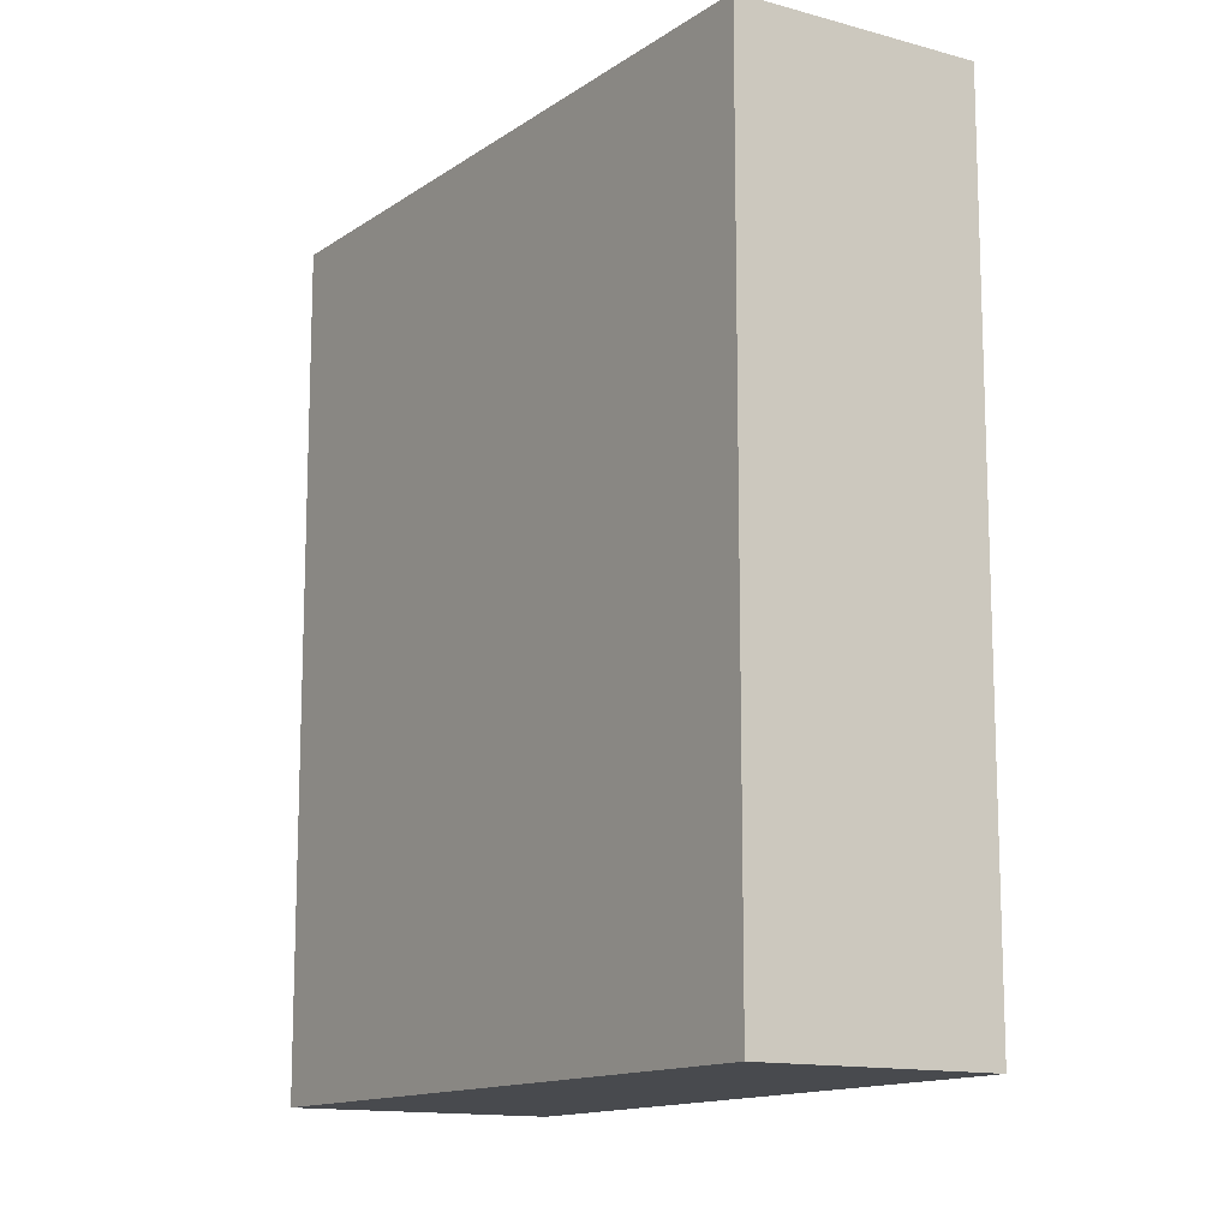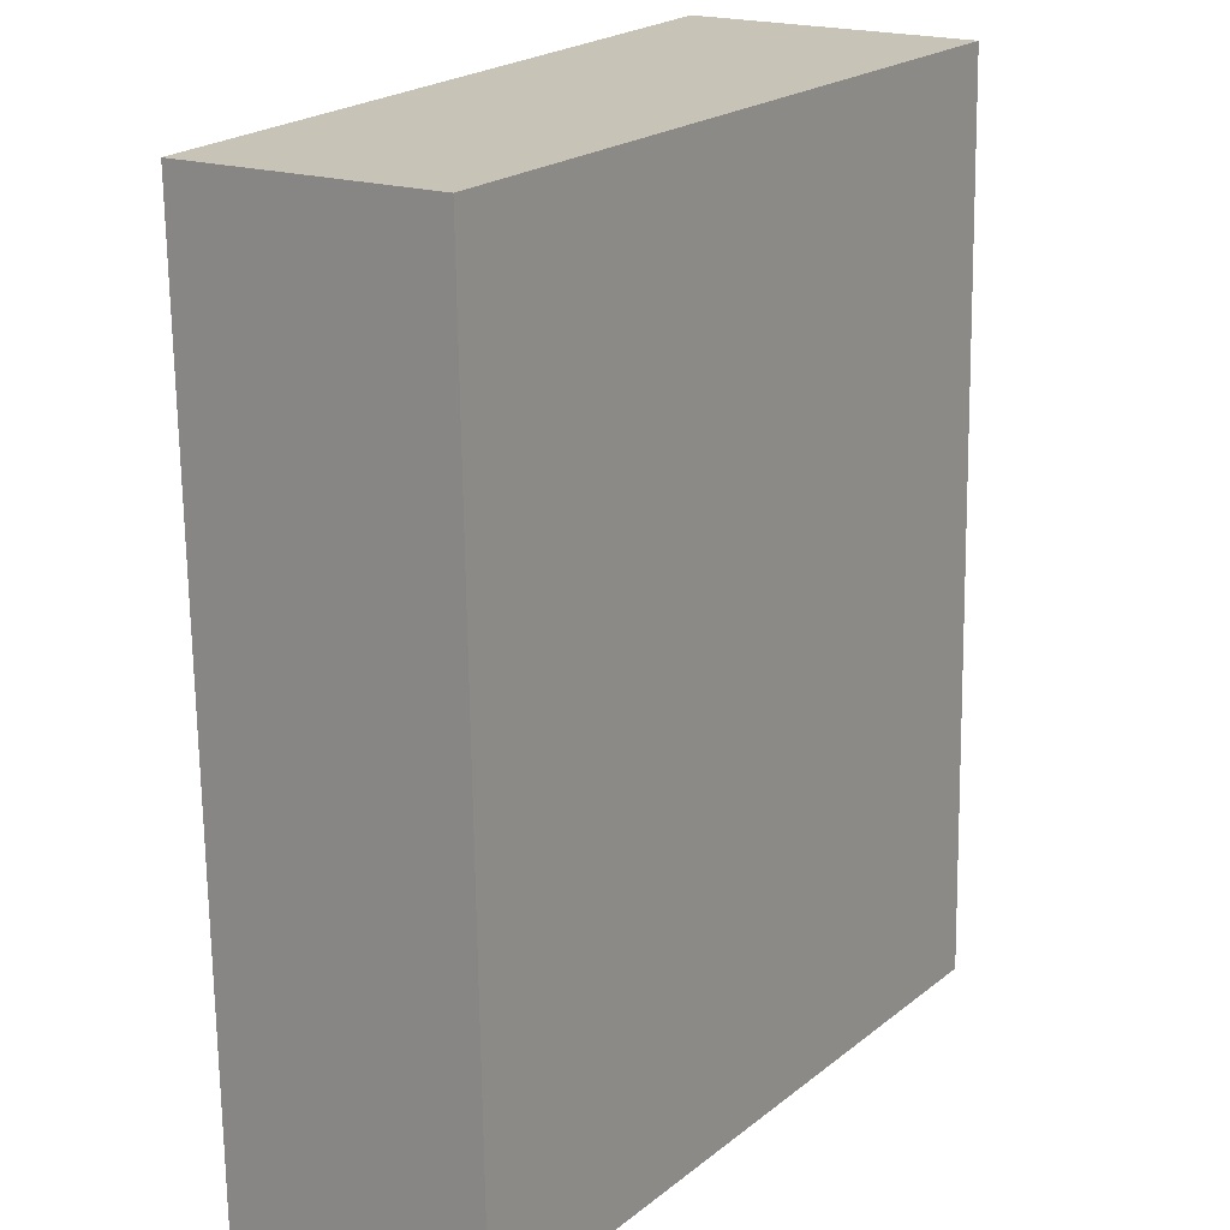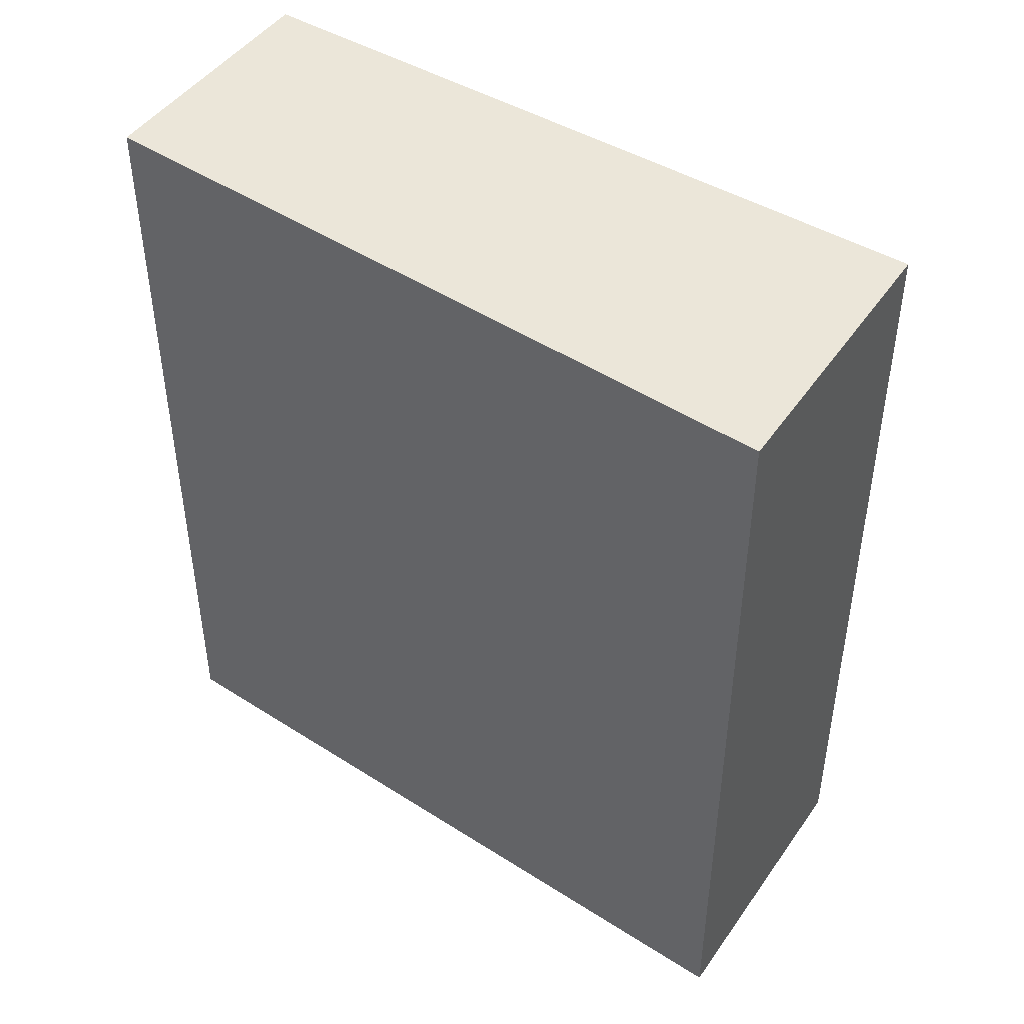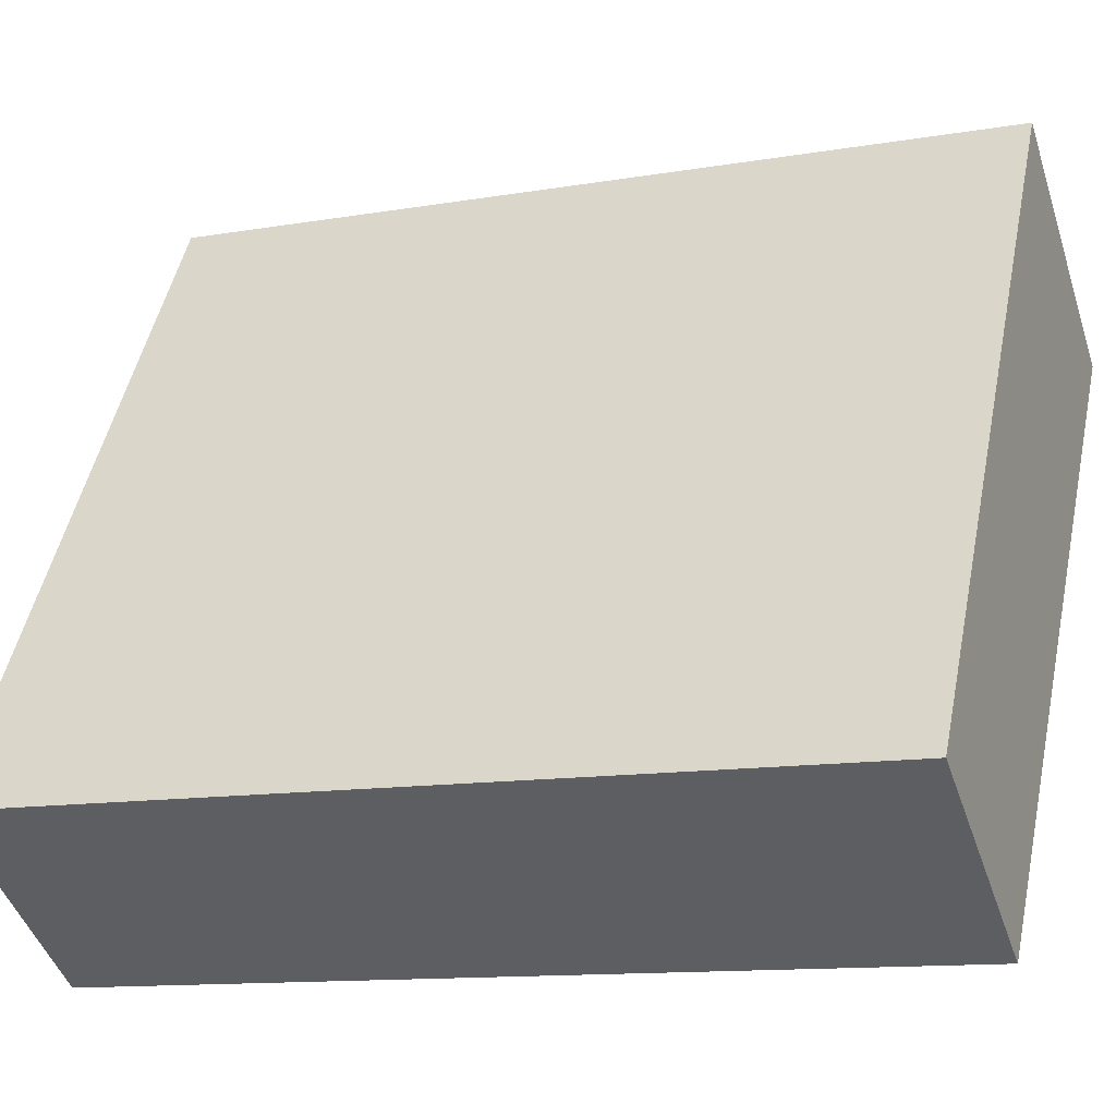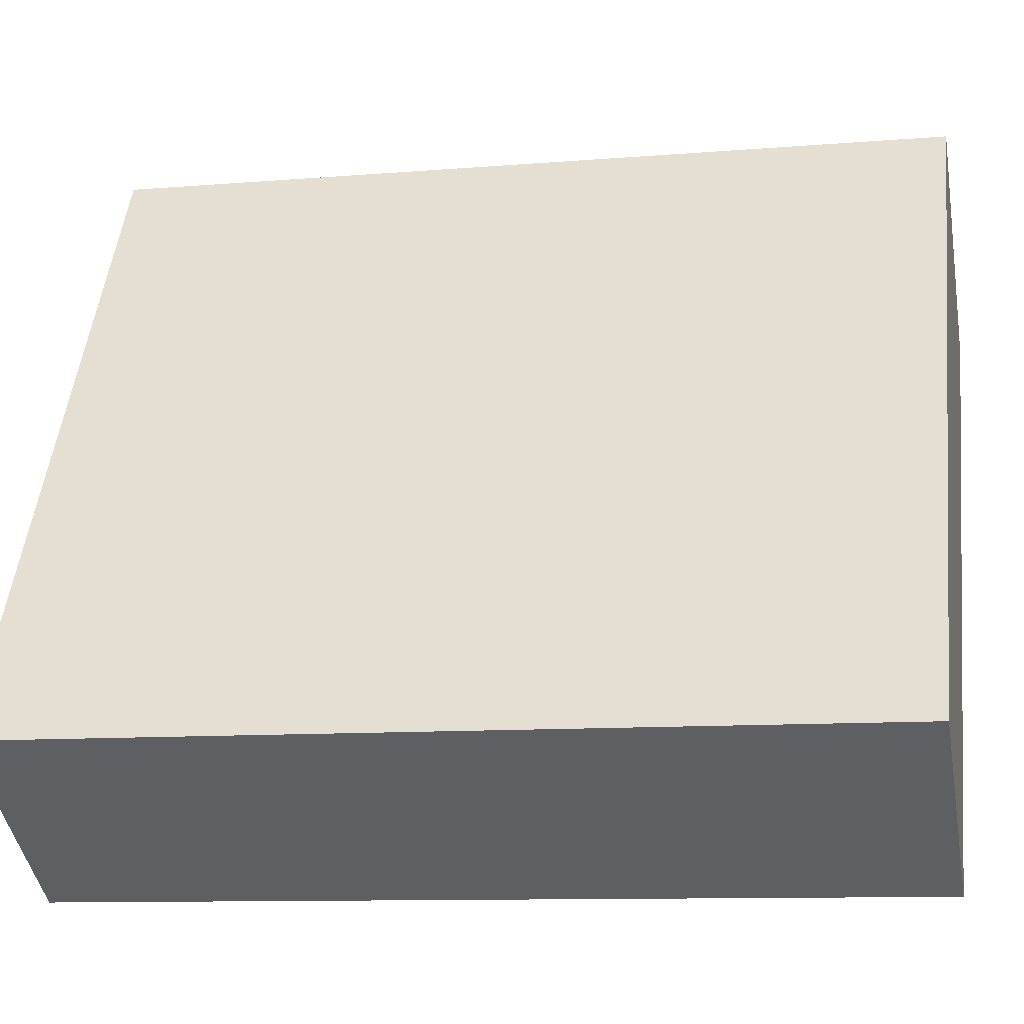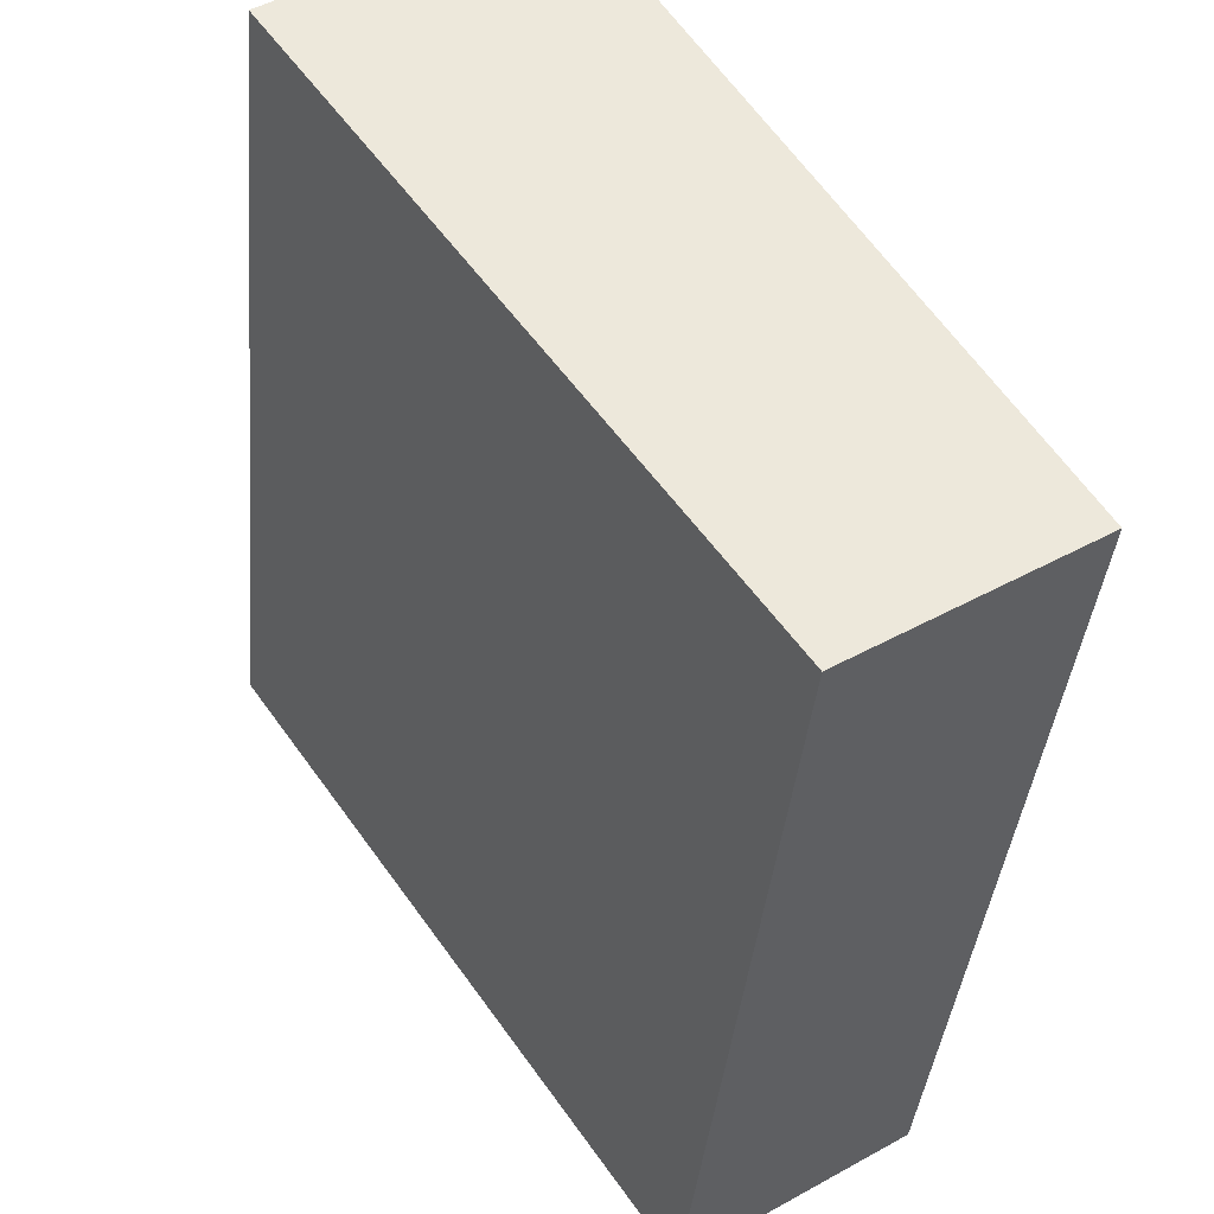
<metadata>
{"format":"obj","ext":"obj","renderer":"f3d","projection":"perspective","resolution":1024,"background":"white","views":[{"elev":-13.3,"azim":-179.4,"up":"+Y"},{"elev":-70.5,"azim":0.8,"up":"+Z"},{"elev":47.5,"azim":-22.4,"up":"+Y"},{"elev":-12.1,"azim":-68.0,"up":"+Z"},{"elev":-10.3,"azim":-78.1,"up":"+Z"},{"elev":-38.0,"azim":174.8,"up":"+Z"}]}
</metadata>
<code>
v  0.906 3.696 -0.582
v  1.652 3.696 2.687
v  2.672 3.696 1.979
v  0 3.696 2.263e-16
v  2.672 -1.212e-16 1.979
v  0.906 3.564e-17 -0.582
v  0 0 0
v  1.652 -1.645e-16 2.687
g defaultobject
f 1 2 3
f 2 1 4
f 5 1 3
f 1 5 6
f 6 4 1
f 4 6 7
f 7 2 4
f 2 7 8
f 8 3 2
f 3 8 5
f 5 7 6
f 7 5 8

</code>
